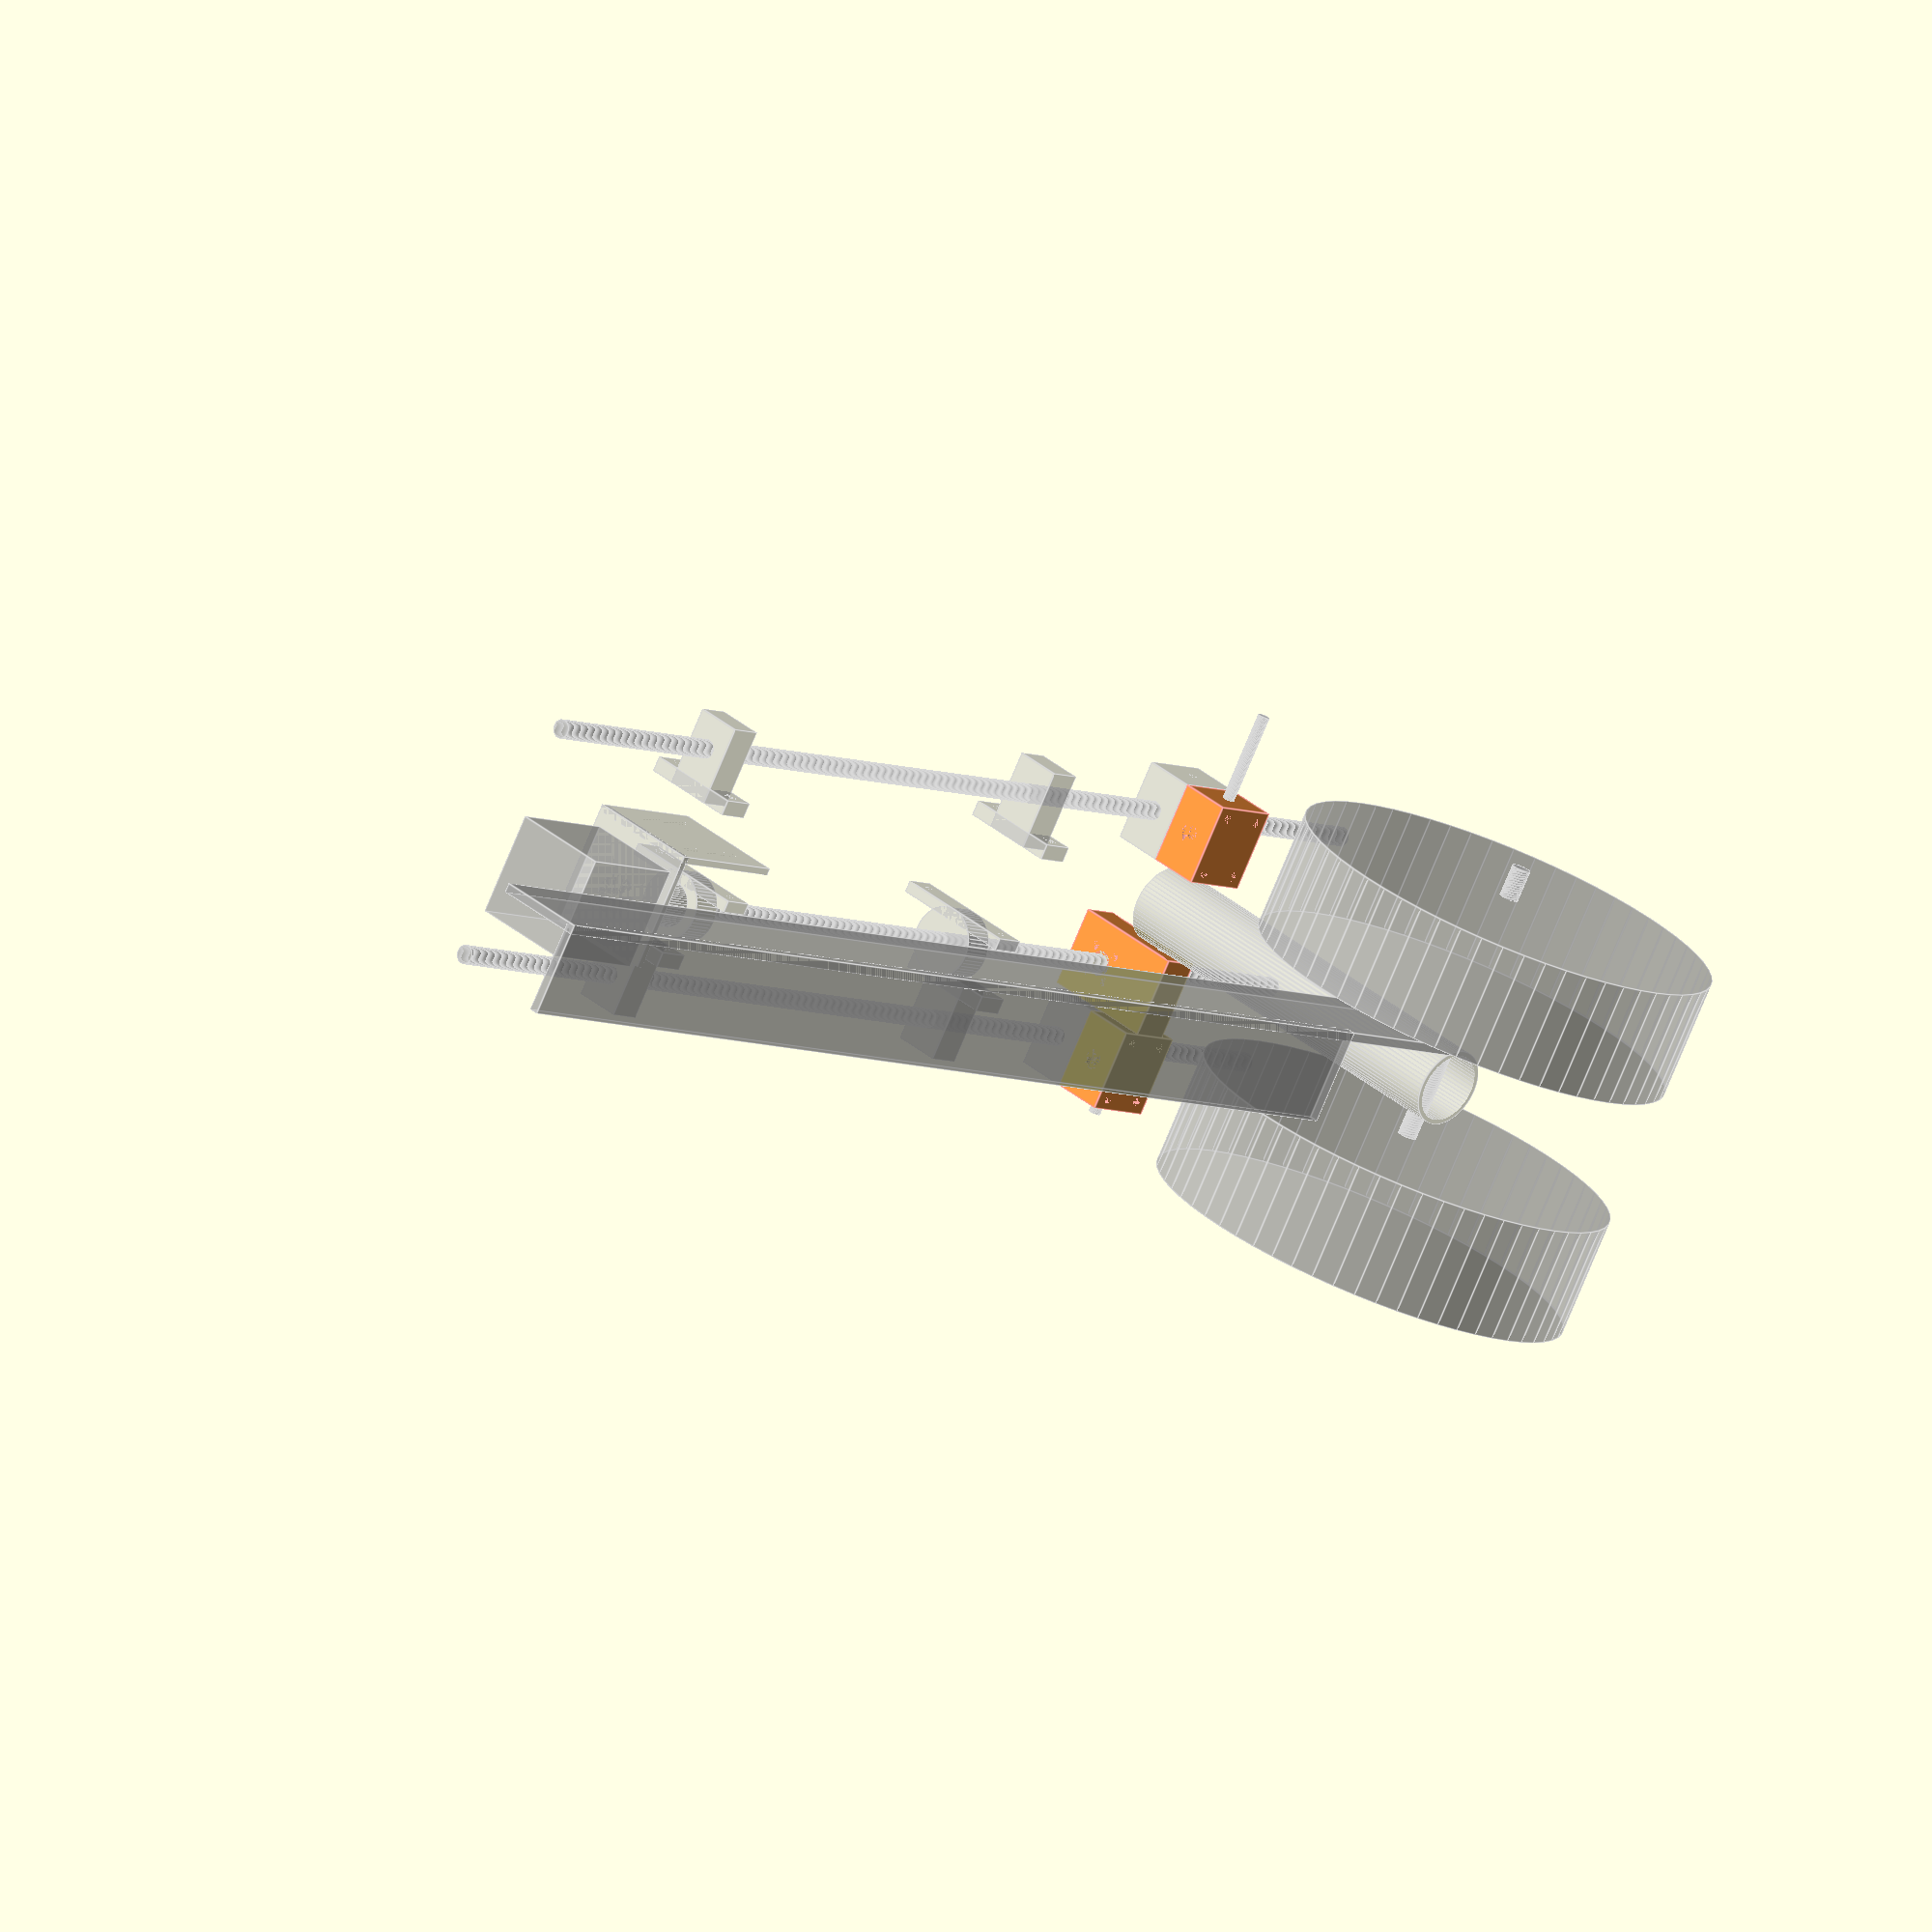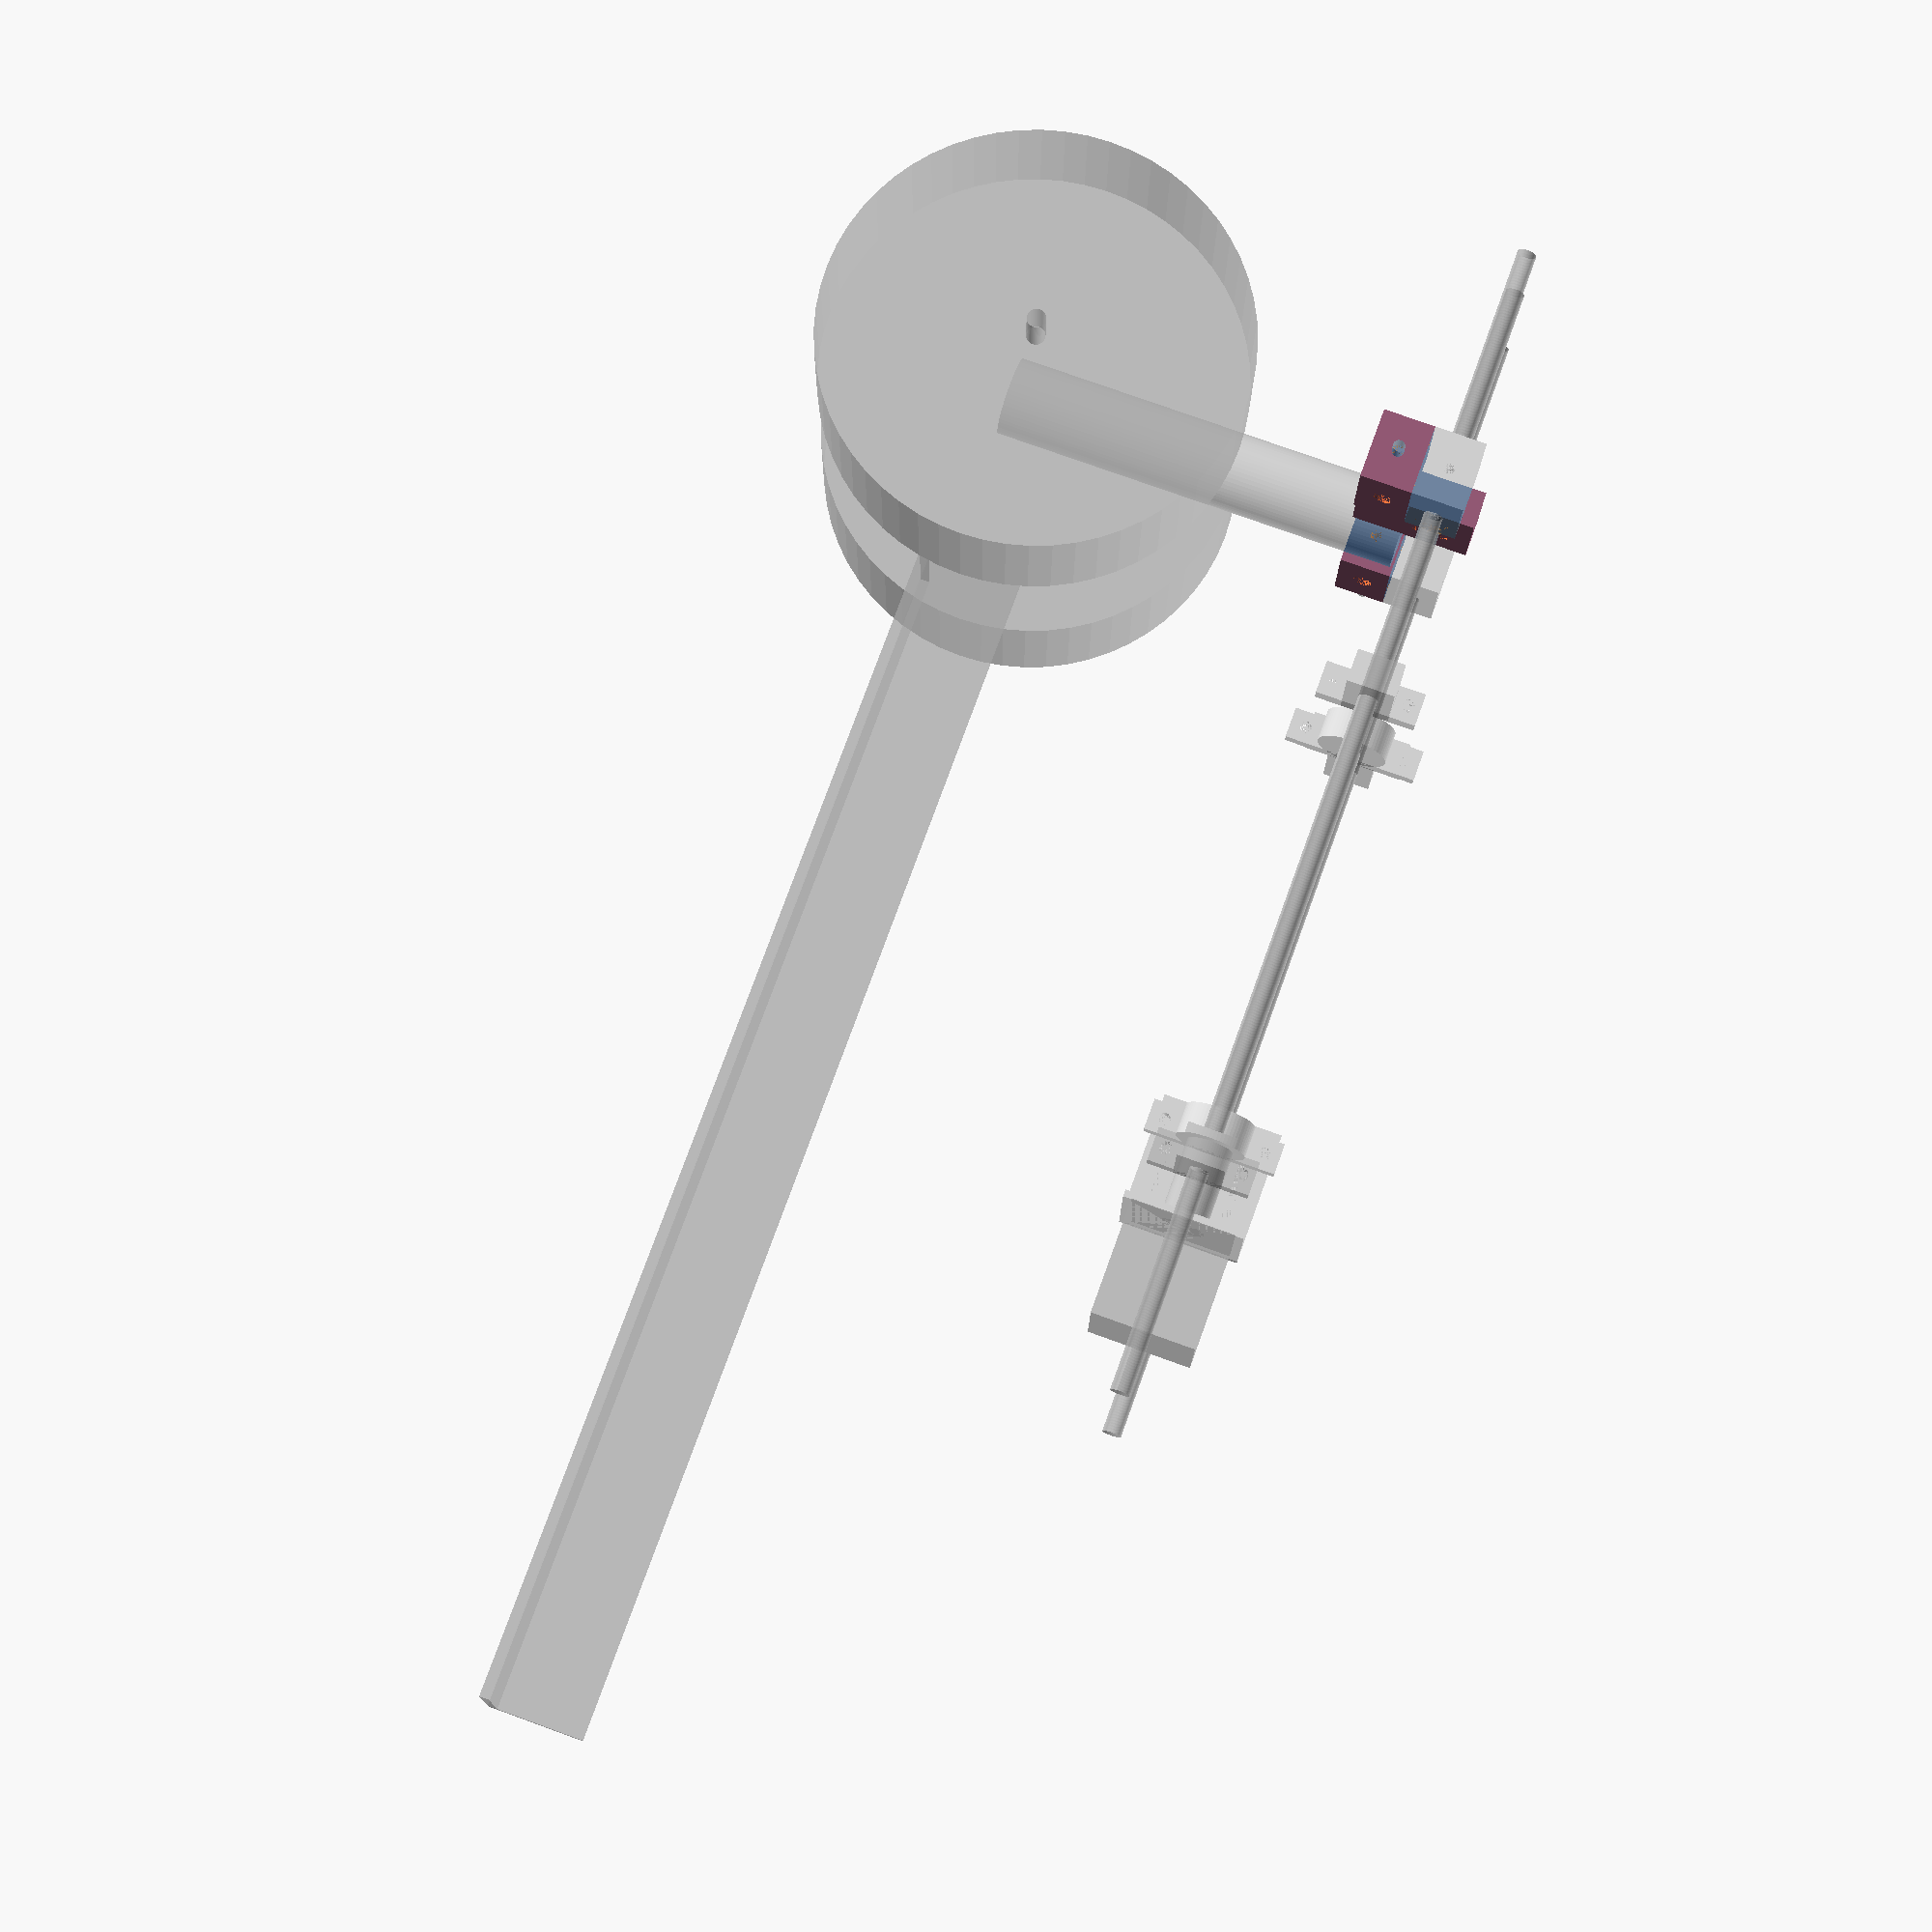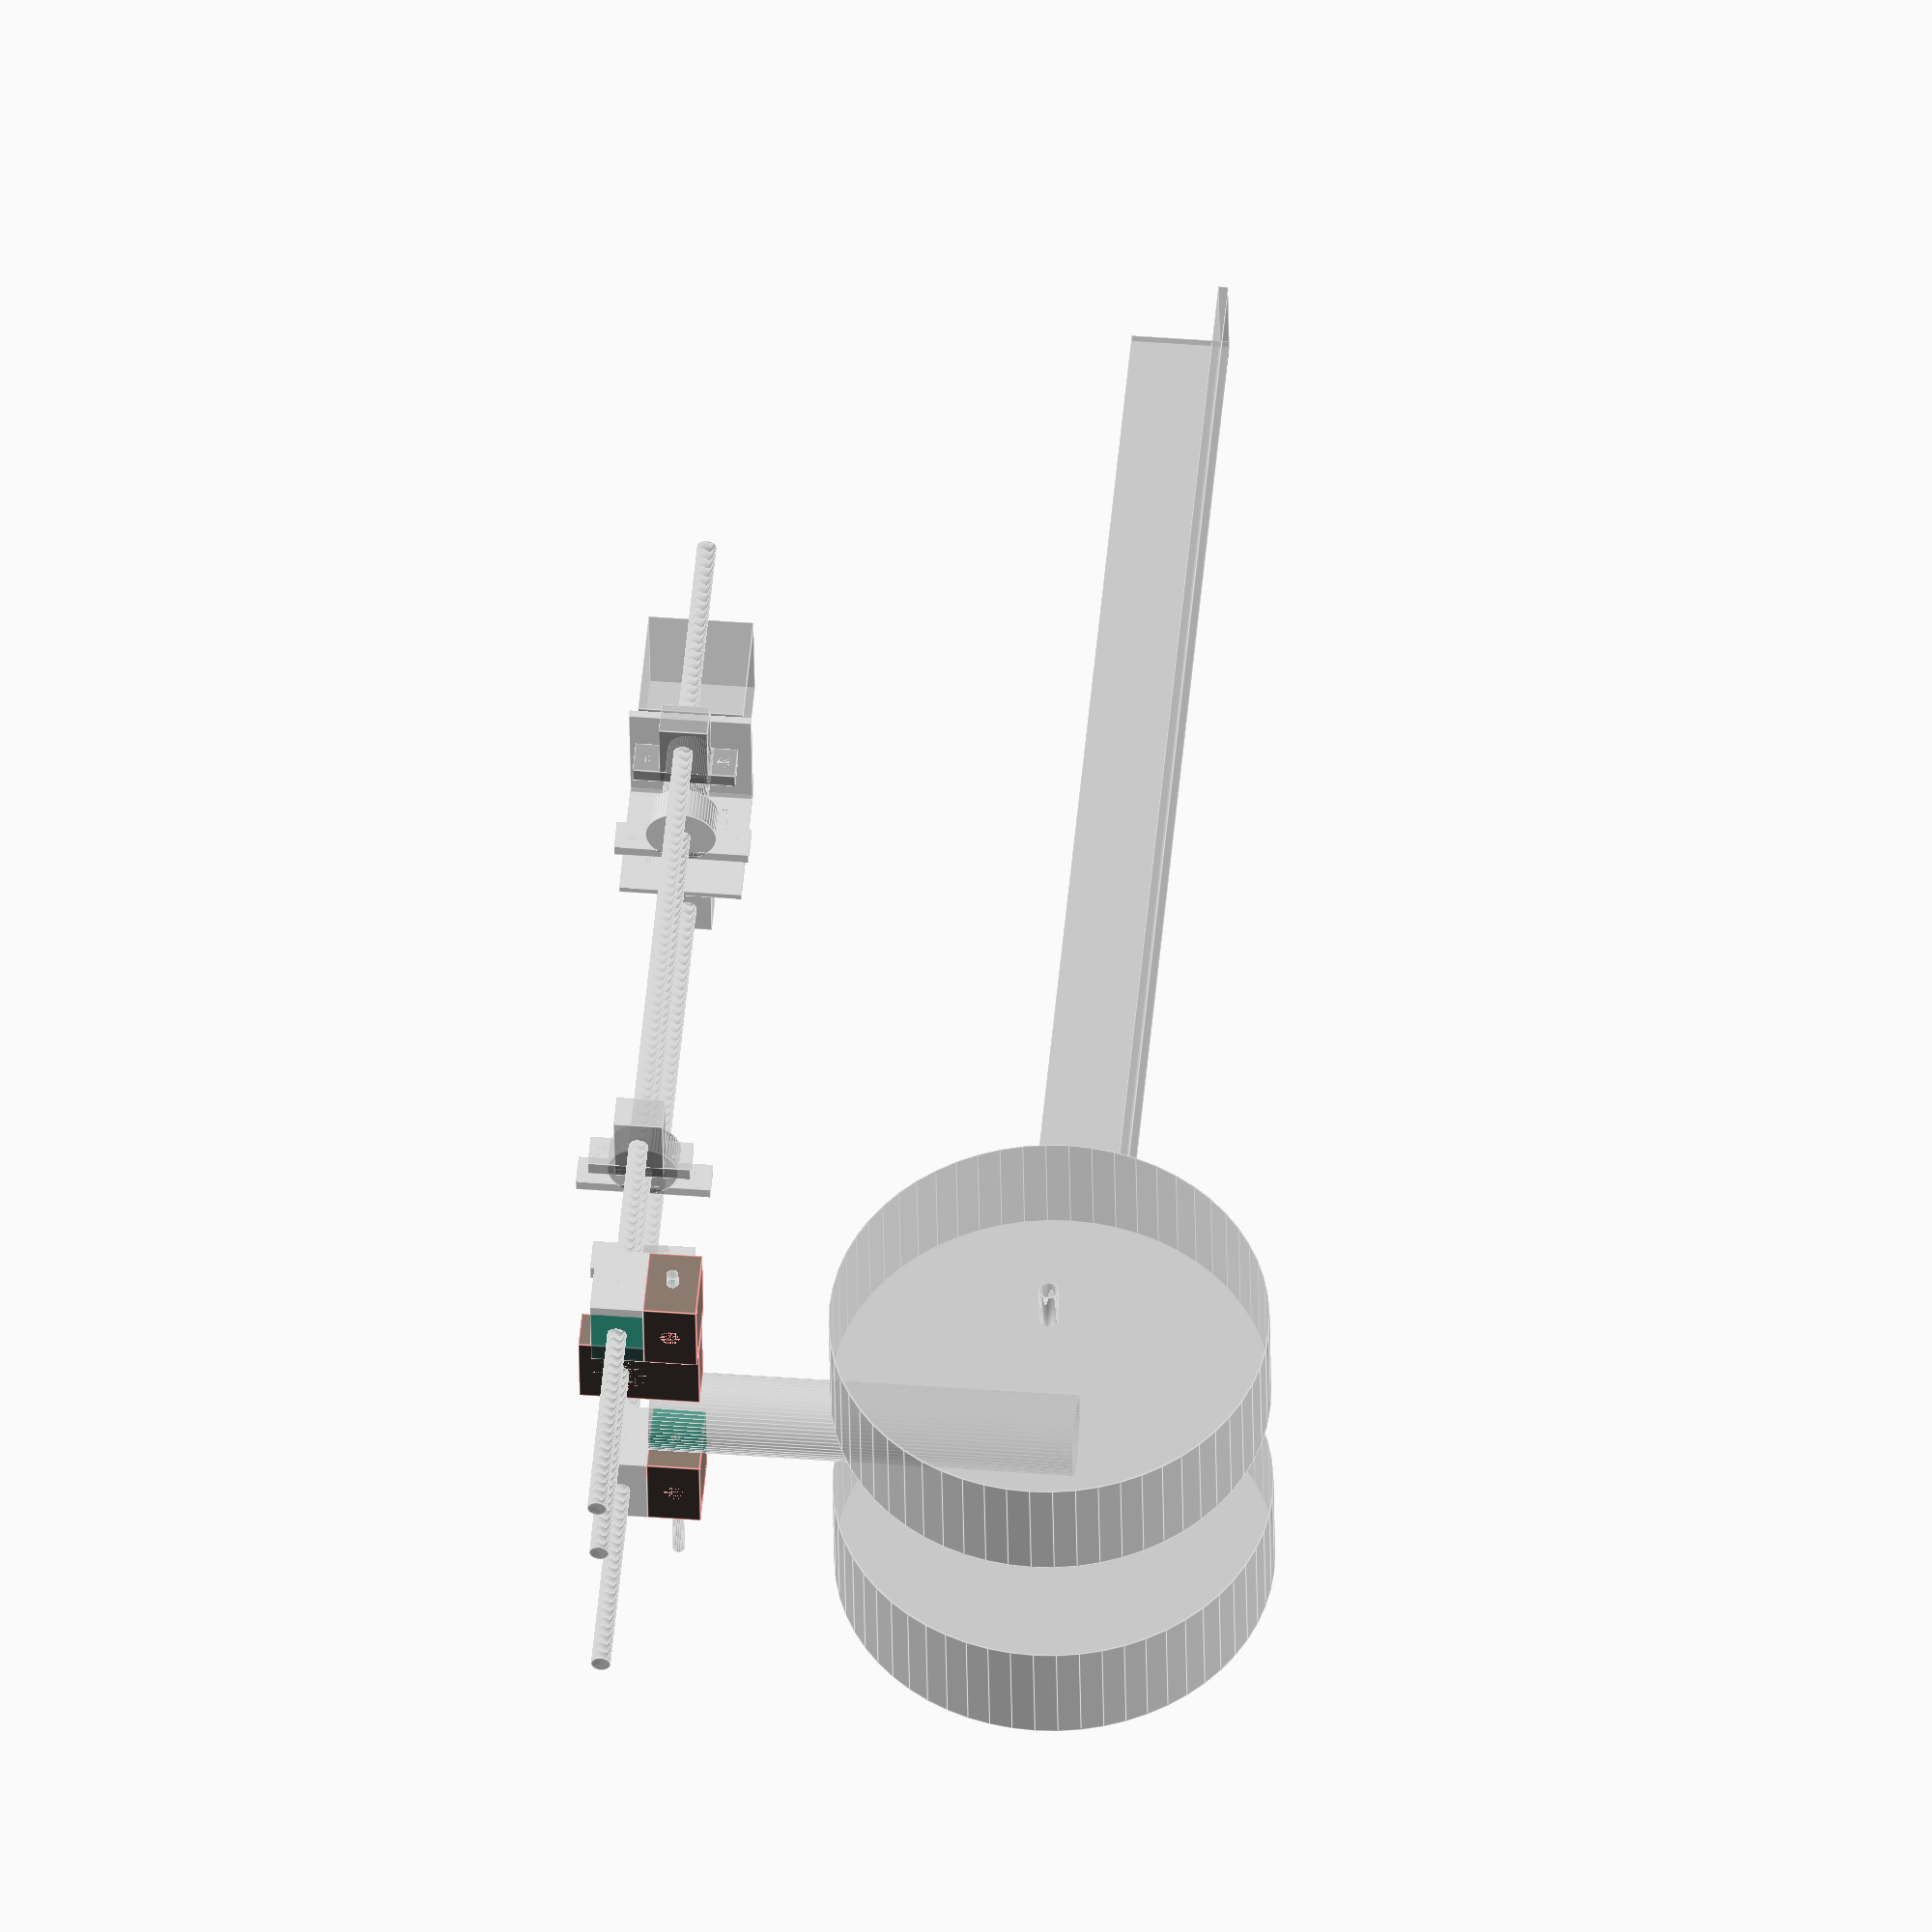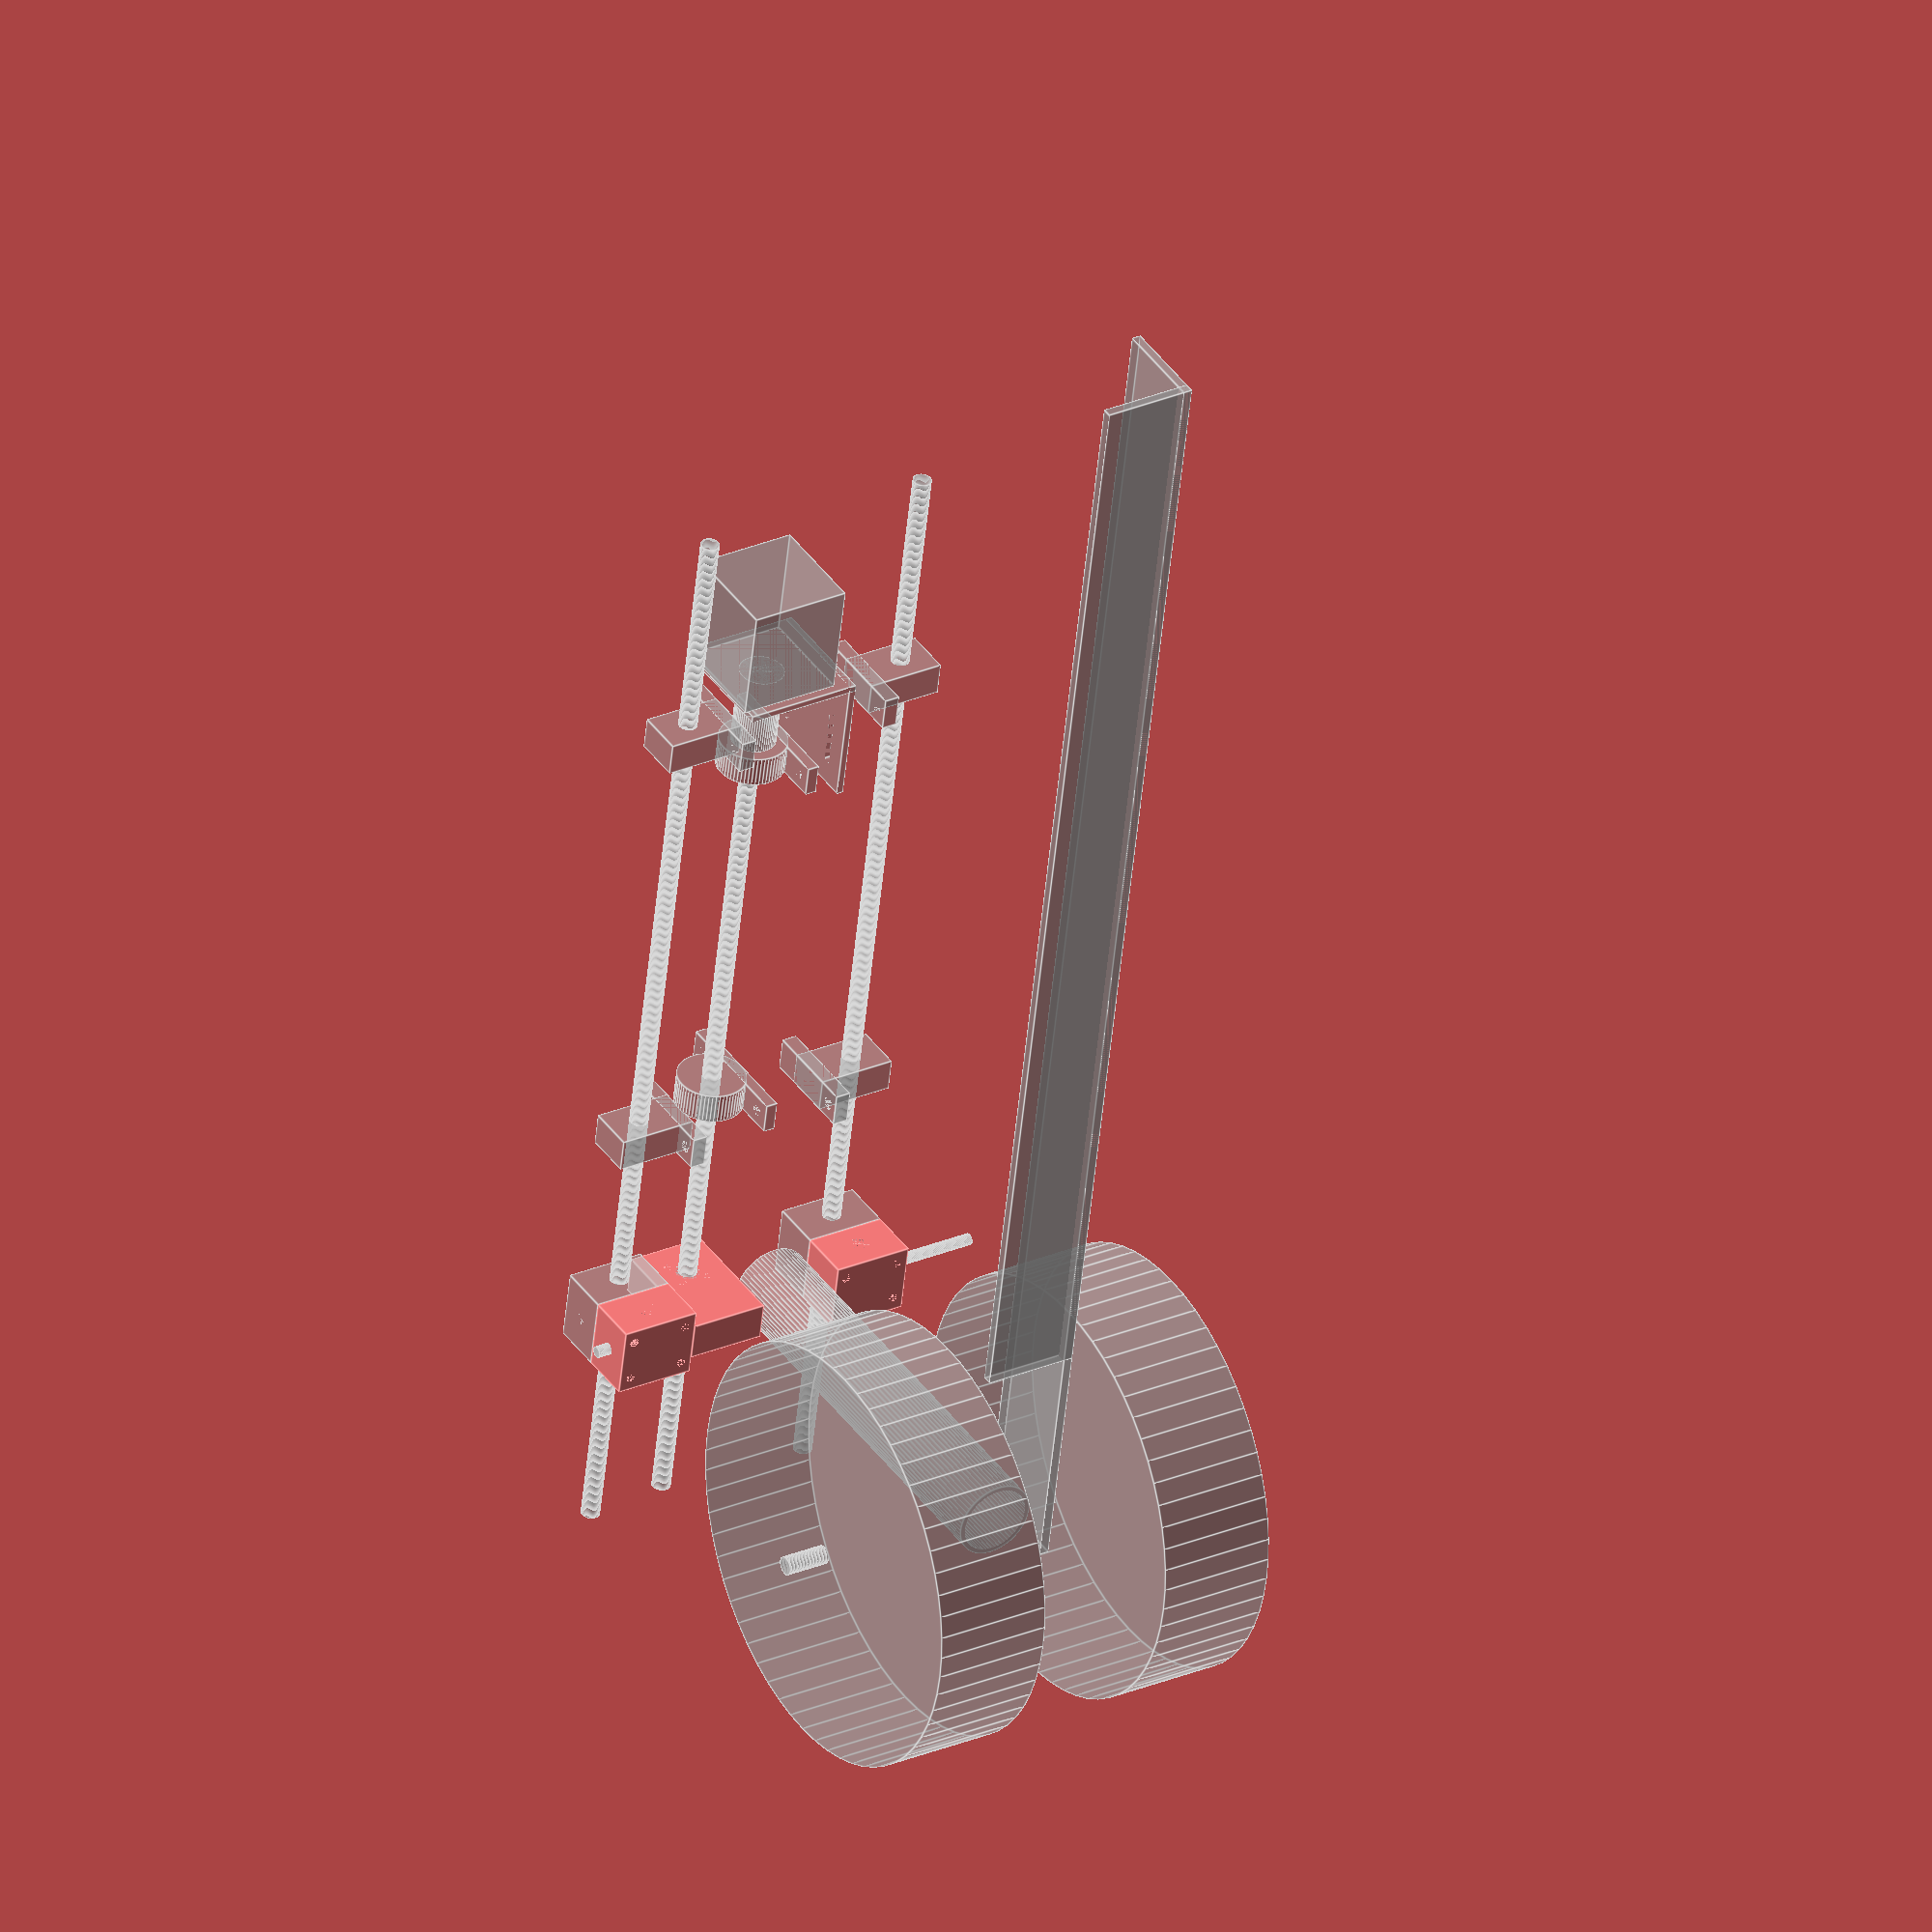
<openscad>
$fn=60;

arm_w = 33;
arm_l = 38;
arm_c_h = 154;
arm_h = arm_c_h + 20; //TODO: guess
arm_rom_x = 90;
arm_hole_r = 2.5;
arm_wall_w = 1;
arm_axle_l = 180;

module arm() {
    difference() {
        translate([0, 0, -(arm_h - arm_c_h) / 2])
            cylinder(r=arm_w / 2, h=arm_h);
        translate([0, -arm_w / 2, arm_c_h])
            rotate([-90, 0, 0])
                cylinder(r=arm_hole_r, h=arm_w);
        translate([0, 0, -(arm_h - arm_c_h) / 2 - 1])
            cylinder(r=arm_w / 2 - 2 * arm_wall_w, h=arm_h + 2);
    }
    translate([0, -arm_axle_l/2, arm_c_h])
        rotate([-90, 0, 0])
            cylinder(r=arm_hole_r, h=arm_axle_l);
}

wheel_w = 50;
wheel_or = 90;
wheel_space = 10;

module wheel() {
    rotate([-90, 0, 0])
        cylinder(r=wheel_or, h=wheel_w);
}

bot_frame_l = 600;
bot_frame_gap_l = 100;
bot_frame_h = 40;
bot_frame_flange_h = 4;
bot_frame_arm_gap = 1;
bot_axle_or = 4;
bot_axle_l = 190;

module frame() {
    translate([-arm_w / 2, arm_w / 2 + bot_frame_arm_gap, -bot_frame_h/2])
        cube([bot_frame_l, bot_frame_flange_h, bot_frame_h]);
    translate([-arm_w / 2 + bot_frame_gap_l, arm_w / 2 + bot_frame_arm_gap - bot_frame_h + bot_frame_flange_h, -bot_frame_h/2])
        cube([bot_frame_l - bot_frame_gap_l, bot_frame_h, bot_frame_flange_h]);
    translate([0, -bot_axle_l/2, 0])
        rotate([-90, 0, 0])
            cylinder(r=bot_axle_or, h=bot_axle_l);
}

module bot_frame() {
    arm();
    translate([0, -arm_w/2 - wheel_w - wheel_space, 0])
        wheel();
    translate([0, arm_w/2 + bot_frame_arm_gap + wheel_space + bot_frame_flange_h, 0])
        wheel();
    frame();
    
}

rod_r = 8 / 2;
rod_l = 500;
rod_mount_c_h = 20;
rod_mount_flange_w = 42;
rod_mount_flange_h = 6.5;
rod_mount_w = 20;
rod_mount_l = 14;
rod_mount_h = 33.5;
rod_mount_hole_r = 5.5 / 2;
rod_mount_hole_c_c = 31.5;

module rod(l=rod_l) {
    rotate([0, 90, 0])
        cylinder(r=rod_r, h=l);
}

module rod_mount() {
    difference() {
        union() {
            translate([-rod_mount_l / 2, -rod_mount_w / 2, -rod_mount_c_h])
                cube([rod_mount_l, rod_mount_w, rod_mount_h]);
            translate([-rod_mount_l / 2, -rod_mount_flange_w / 2, -rod_mount_c_h]) 
                cube([rod_mount_l, rod_mount_flange_w, rod_mount_flange_h]);
        }
        translate([-rod_mount_l / 2, 0, 0])
            rod(rod_mount_l);
        translate([0, rod_mount_hole_c_c / 2, -rod_mount_c_h])
            cylinder(r=rod_mount_hole_r, h=rod_mount_flange_h);
        translate([0, -rod_mount_hole_c_c / 2, -rod_mount_c_h])
            cylinder(r=rod_mount_hole_r, h=rod_mount_flange_h);
    }
}

rod_traveller_w = 34;
rod_traveller_l = 30;
rod_traveller_h = 21.7;
rod_traveller_hole_c_c_w = 24.5;
rod_traveller_hole_c_c_l = 18;
rod_traveller_hole_r = 4 / 2;

module rod_traveller() {
    difference() {
        translate([-rod_traveller_l/2, -rod_traveller_w/2, -rod_traveller_h/2])
            cube([rod_traveller_l, rod_traveller_w, rod_traveller_h]);
        translate([-rod_traveller_l/2, 0, 0])
            rod(rod_traveller_l);
        
        translate([0, -rod_traveller_w/2, 0])
            rotate([-90, 0, 0])
                cylinder(r=arm_hole_r, h=rod_traveller_w);
        
        translate([-rod_traveller_hole_c_c_l/2, -rod_traveller_hole_c_c_w/2, -rod_traveller_h/2])
            cylinder(r=rod_traveller_hole_r, h=rod_traveller_h);
        translate([-rod_traveller_hole_c_c_l/2, rod_traveller_hole_c_c_w/2, -rod_traveller_h/2])
            cylinder(r=rod_traveller_hole_r, h=rod_traveller_h);
        translate([rod_traveller_hole_c_c_l/2, rod_traveller_hole_c_c_w/2, -rod_traveller_h/2])
            cylinder(r=rod_traveller_hole_r, h=rod_traveller_h);
        translate([rod_traveller_hole_c_c_l/2, -rod_traveller_hole_c_c_w/2, -rod_traveller_h/2])
            cylinder(r=rod_traveller_hole_r, h=rod_traveller_h);
    }
}

module rod_traveller_block() {
    translate([0, 0, rod_traveller_h])
        # rod_traveller();
    % rod_traveller();
}

shaft_r = 8 / 2;
shaft_l = 400;
shaft_pillow_l = 13;
shaft_pillow_c_h = 14.5;
shaft_pillow_h = 30;
shaft_pillow_w = 2 * shaft_pillow_c_h;
shaft_pillow_flange_w = 55;
shaft_pillow_hole_r = 5 / 2;
shaft_pillow_hole_c_c = 42;
shaft_pillow_flange_h = 5;

module shaft(l=shaft_l) {
    rod(l);
}

module shaft_pillow() {
    difference() {
        union() {
            translate([-shaft_pillow_l/2, 0, 0])
                rotate([0, 90, 0])
                    cylinder(r=shaft_pillow_w/2, h=shaft_pillow_l);
            translate([-shaft_pillow_l/2, -shaft_pillow_flange_w/2, -shaft_pillow_c_h])
                cube([shaft_pillow_l, shaft_pillow_flange_w, shaft_pillow_flange_h]);
        }
        shaft(shaft_pillow_l);
        translate([0, shaft_pillow_hole_c_c/2, -shaft_pillow_c_h])
            cylinder(r=shaft_pillow_hole_r, h=shaft_pillow_flange_h);
        translate([0, - shaft_pillow_hole_c_c/2, -shaft_pillow_c_h])
            cylinder(r=shaft_pillow_hole_r, h=shaft_pillow_flange_h);
    }
}

nema_mount_w = 50;
nema_mount_l = 55;
nema_mount_h = 50;
nema_mount_c_h = 30;
nema_mount_slot_c_c = 30;
nema_slot_l = 35;
nema_slot_w = 4;
nema_collar_l = 35;
nema_mount_flange_h = 3;
nema_collar_l = 35;
nema_collar_or = 19 / 2;
nema_l = 48;
nema_w = 43;

module nema_mount() {
    difference() {
        union() {
            translate([0, -nema_mount_w / 2, -nema_mount_c_h]) {
                cube([nema_mount_flange_h, nema_mount_w, nema_mount_h]);
                cube([nema_mount_l, nema_mount_w, nema_mount_flange_h]);
            }
            rotate([0, 90, 0])
                cylinder(r=nema_collar_or, h=nema_collar_l);
        }
        shaft(nema_mount_flange_h);
        translate([(nema_mount_l - nema_slot_l)/2, nema_mount_slot_c_c/2 - nema_slot_w/2, -nema_mount_c_h])
            cube([nema_slot_l, nema_slot_w, nema_mount_flange_h]);
        translate([(nema_mount_l - nema_slot_l)/2, -nema_mount_slot_c_c/2 - nema_slot_w/2, -nema_mount_c_h])
            cube([nema_slot_l, nema_slot_w, nema_mount_flange_h]);
    }
    translate([-nema_l, -nema_w/2, -nema_w/2])
        cube([nema_l, nema_w, nema_w]);
}

// LINEAR MOTION PARAMS
traveller_h = 16;
traveller_collar_or = 10.2 / 2;
traveller_flange_or = 22.3 / 2;
traveller_flange_h = 3.75;
traveller_flange_z = 10.2;
traveller_hole_ir = 3.7 / 2;
traveller_hole_offset = 8;
traveller_num_holes = 4;
traveller_hole_angle = 360 / traveller_num_holes;
traveller_ir = 7 / 2;

module shaft_traveller() {
    
    % difference() {
        union() {
            cylinder(h=traveller_h, r=traveller_collar_or);
            translate([0, 0, traveller_flange_z]) {
                difference() {
                    cylinder(h=traveller_flange_h, r=traveller_flange_or);
                    for (i=[1:traveller_num_holes])
                        rotate([0, 0, i * traveller_hole_angle])
                            translate([traveller_hole_offset, 0, 0])
                                cylinder(h=traveller_flange_h, r=traveller_hole_ir);
                }
            }
        }
        cylinder(h=traveller_h, r=traveller_ir);
    }
    
    # pivot_gimbal();
}

gimbal_pivot_hole_ir = 5 / 2;
gimbal_x = 3 * traveller_flange_or;
gimbal_y = gimbal_x / 2 + 1.5 * rod_traveller_h;
gimbal_z = traveller_h;

module pivot_gimbal() {
    difference() {
        translate([-gimbal_x/2, -gimbal_x/2, 0])
            cube([gimbal_x, gimbal_y, gimbal_z]);
        translate([0, 0, 0]) {
            cylinder(h=gimbal_z, r=traveller_collar_or);
            for (i=[1:traveller_num_holes])
                rotate([0, 0, (0.5 + i) * traveller_hole_angle])
                    translate([traveller_hole_offset, 0, 0])
                        cylinder(h=gimbal_z, r=traveller_hole_ir);
            translate([0, 0, traveller_flange_z]) 
                cylinder(h=gimbal_z - traveller_flange_z, r=traveller_flange_or);
        }
        translate([0, rod_traveller_h, gimbal_z / 2])
            rotate([0, 90, 0])
            cylinder(r=gimbal_pivot_hole_ir, h=gimbal_x);
    }
    
}


shaft_gap_z = arm_w + bot_frame_arm_gap * 2 + gimbal_x / 2 + rod_traveller_w / 2;
//shaft_gap_y = nema_mount_slot_c_c / 2 + rod_mount_hole_c_c / 2;
shaft_gap_zp = gimbal_x / 2 + rod_traveller_w / 2;


traveller_x = shaft_l - arm_w - arm_rom_x;
shaft_x = traveller_x - arm_rom_x;

shaft_offset_x = nema_collar_l / 2 + nema_mount_flange_h;

module design() {
    translate([-traveller_x, arm_w / 2 + gimbal_z + bot_frame_arm_gap, arm_c_h + rod_traveller_h])
        rotate([-90, 0, 0])
            hard_parts();
    rotate([0, 0, 180])
        % bot_frame();
}

module hard_parts() {
    % translate([-nema_collar_l - shaft_pillow_l/2, 0, 0]) {
        nema_mount();
        translate([shaft_offset_x, 0, 0])
            shaft();
    }
    % shaft_pillow();
    
    translate([traveller_x - traveller_h / 2, 0, 0])
        rotate([0, 90, 0])
             shaft_traveller();
    % translate([-nema_slot_l/2, 0, -shaft_gap_z])
        rotate([180, 0, 0])
        rod_mount();

    translate([traveller_x, 0, -shaft_gap_z])
        rotate([-90, 0, 0])
        rod_traveller_block();
    % translate([-nema_slot_l/2 - (rod_l - shaft_l), 0, -shaft_gap_z])
        rod();
    
    % translate([-nema_slot_l/2, 0, shaft_gap_zp])
        rod_mount();

    translate([traveller_x, 0, shaft_gap_zp])
        rotate([-90, 0, 0])
        rod_traveller_block();
    % translate([-nema_slot_l/2 - (rod_l - shaft_l), 0, shaft_gap_zp])
        rod();
    
    % translate([shaft_x - shaft_pillow_l, 0, 0])
        shaft_pillow();
    % translate([shaft_x, 0, -shaft_gap_z])
        rotate([180, 0, 0])
        rod_mount();
    % translate([shaft_x, 0, shaft_gap_zp])
        rod_mount();
}

design();
</openscad>
<views>
elev=324.5 azim=148.9 roll=138.0 proj=o view=edges
elev=104.1 azim=180.3 roll=250.1 proj=p view=solid
elev=317.3 azim=9.2 roll=95.2 proj=o view=edges
elev=139.0 azim=263.4 roll=31.8 proj=o view=edges
</views>
